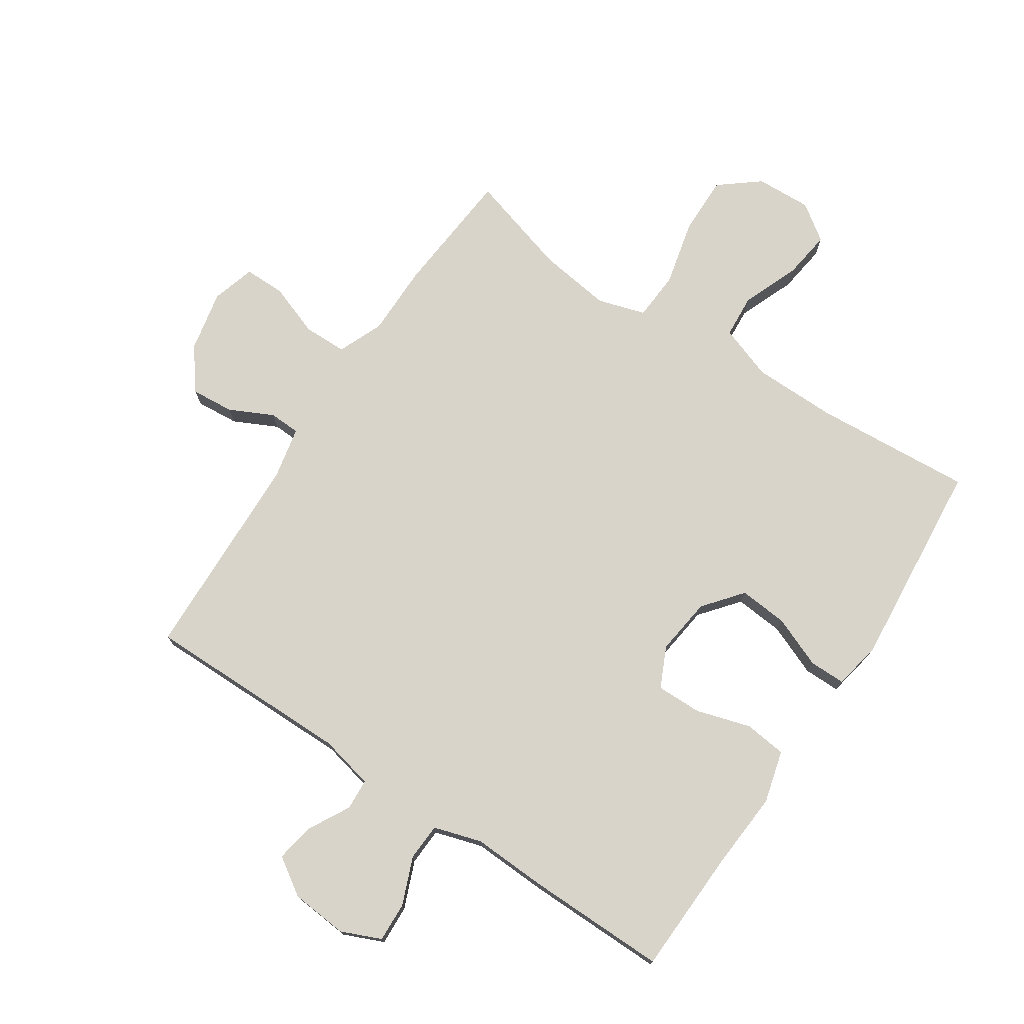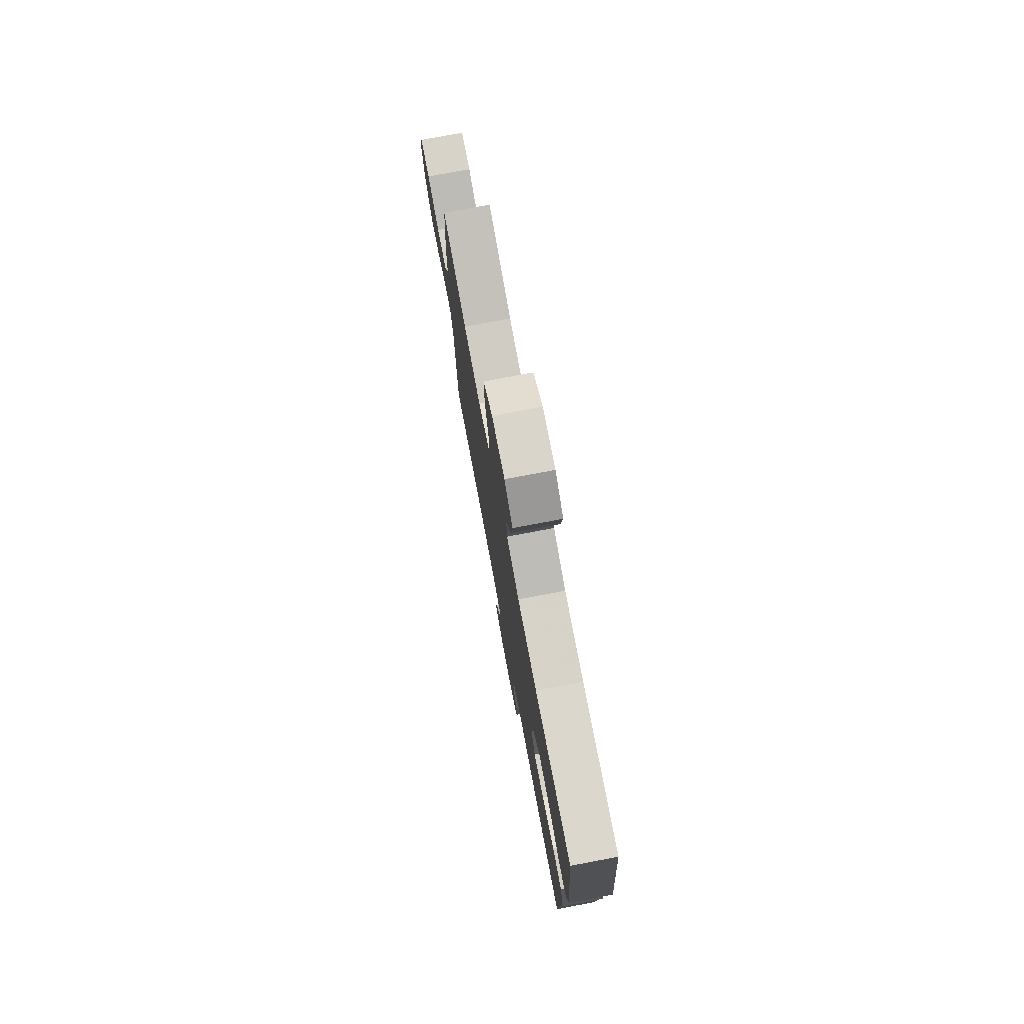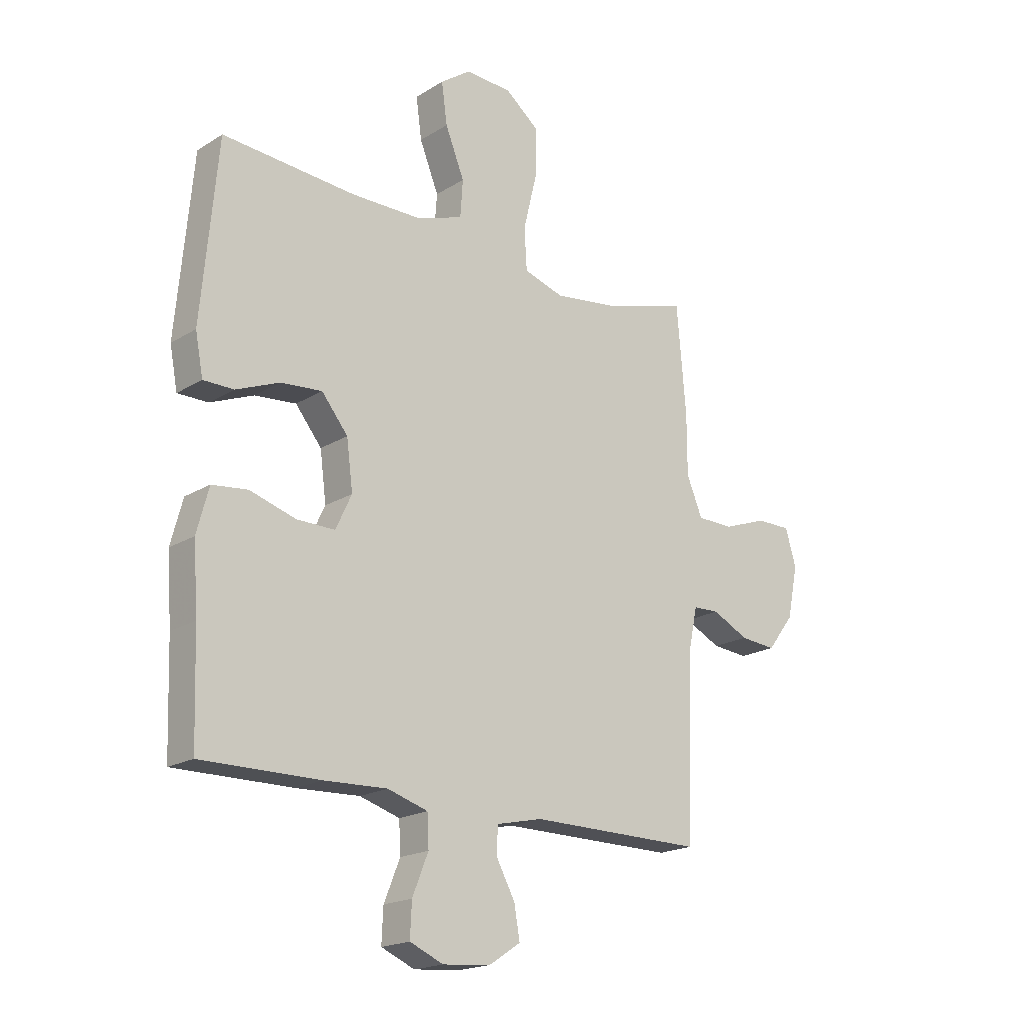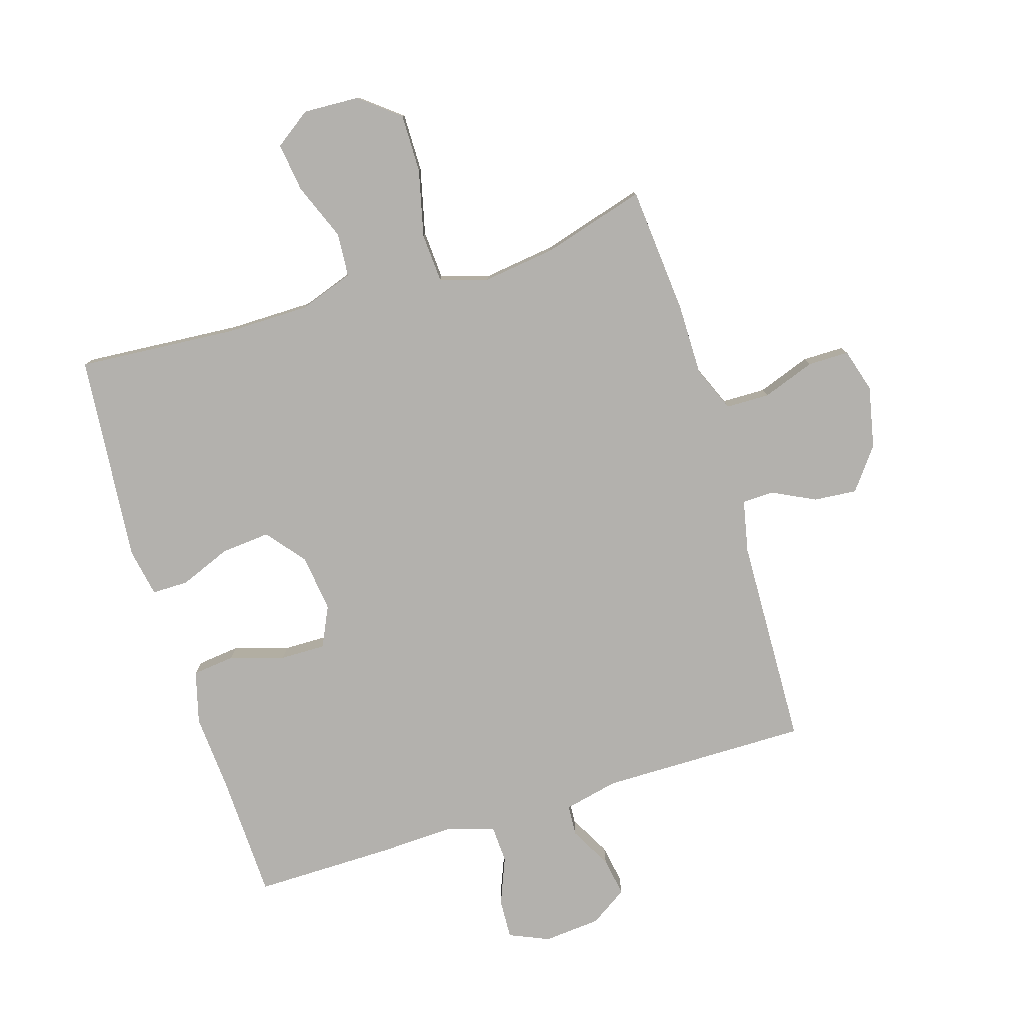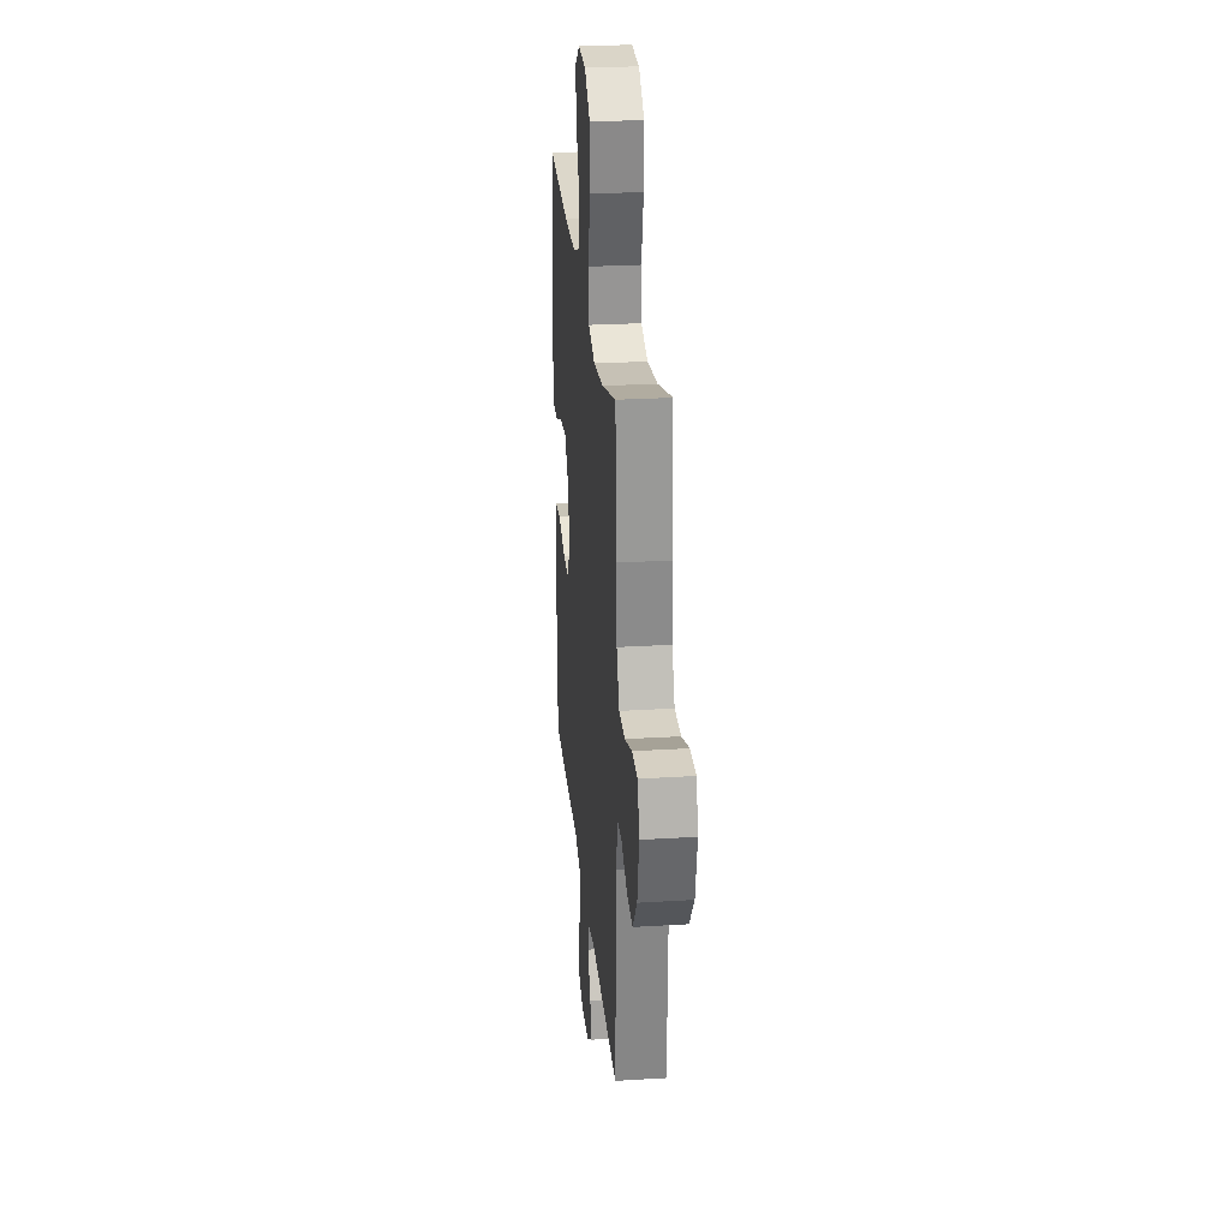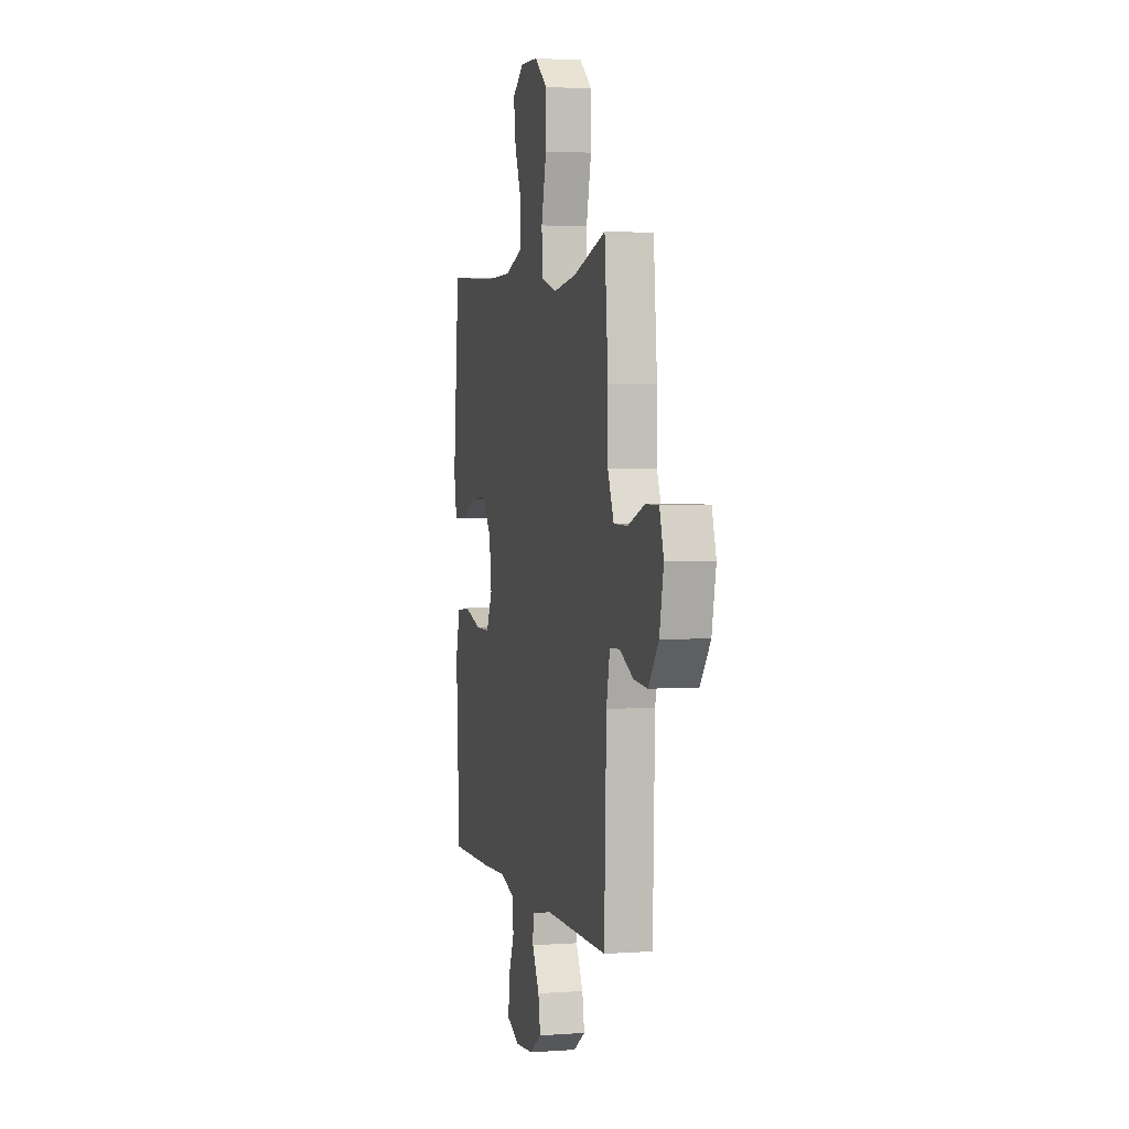
<metadata>
{"format":"obj","ext":"obj","renderer":"f3d","projection":"perspective","resolution":1024,"background":"white","views":[{"elev":75.0,"azim":-146.4,"up":"+Y"},{"elev":76.9,"azim":-100.7,"up":"+Z"},{"elev":-19.1,"azim":-40.9,"up":"+Z"},{"elev":-79.2,"azim":17.1,"up":"+Y"},{"elev":26.5,"azim":84.5,"up":"+Z"},{"elev":2.6,"azim":76.0,"up":"+Z"}]}
</metadata>
<code>
v 0.5 0.07 -0.5
v 0.161 0.07 -0.498
v 0.072 0.07 -0.518
v 0.069 0.07 -0.569
v 0.106 0.07 -0.637
v 0.117 0.07 -0.7
v 0.056 0.07 -0.74
v -0.037 0.07 -0.748
v -0.102 0.07 -0.72
v -0.099 0.07 -0.655
v -0.068 0.07 -0.578
v -0.071 0.07 -0.517
v -0.149 0.07 -0.493
v -0.271 0.07 -0.498
v -0.5 0.07 -0.5
v -0.507 0.07 -0.296
v -0.516 0.07 -0.168
v -0.493 0.07 -0.082
v -0.424 0.07 -0.074
v -0.335 0.07 -0.101
v -0.261 0.07 -0.102
v -0.23 0.07 -0.036
v -0.242 0.07 0.058
v -0.293 0.07 0.121
v -0.373 0.07 0.114
v -0.457 0.07 0.08
v -0.516 0.07 0.08
v -0.531 0.07 0.159
v -0.5 0.07 0.5
v -0.241 0.07 0.481
v -0.104 0.07 0.482
v -0.015 0.07 0.513
v -0.01 0.07 0.585
v -0.047 0.07 0.677
v -0.058 0.07 0.757
v 0.001 0.07 0.799
v 0.092 0.07 0.795
v 0.157 0.07 0.743
v 0.156 0.07 0.647
v 0.13 0.07 0.539
v 0.135 0.07 0.459
v 0.213 0.07 0.435
v 0.332 0.07 0.451
v 0.5 0.07 0.5
v 0.518 0.07 0.291
v 0.518 0.07 0.174
v 0.549 0.07 0.1
v 0.62 0.07 0.099
v 0.706 0.07 0.13
v 0.773 0.07 0.13
v 0.794 0.07 0.059
v 0.773 0.07 -0.042
v 0.721 0.07 -0.11
v 0.651 0.07 -0.104
v 0.58 0.07 -0.069
v 0.529 0.07 -0.071
v 0.511 0.07 -0.157
v 0.5 0 -0.5
v 0.161 0 -0.498
v 0.072 0 -0.518
v 0.069 0 -0.569
v 0.106 0 -0.637
v 0.117 0 -0.7
v 0.056 0 -0.74
v -0.037 0 -0.748
v -0.102 0 -0.72
v -0.099 0 -0.655
v -0.068 0 -0.578
v -0.071 0 -0.517
v -0.149 0 -0.493
v -0.271 0 -0.498
v -0.5 0 -0.5
v -0.507 0 -0.296
v -0.516 0 -0.168
v -0.493 0 -0.082
v -0.424 0 -0.074
v -0.335 0 -0.101
v -0.261 0 -0.102
v -0.23 0 -0.036
v -0.242 0 0.058
v -0.293 0 0.121
v -0.373 0 0.114
v -0.457 0 0.08
v -0.516 0 0.08
v -0.531 0 0.159
v -0.5 0 0.5
v -0.241 0 0.481
v -0.104 0 0.482
v -0.015 0 0.513
v -0.01 0 0.585
v -0.047 0 0.677
v -0.058 0 0.757
v 0.001 0 0.799
v 0.092 0 0.795
v 0.157 0 0.743
v 0.156 0 0.647
v 0.13 0 0.539
v 0.135 0 0.459
v 0.213 0 0.435
v 0.332 0 0.451
v 0.5 0 0.5
v 0.518 0 0.291
v 0.518 0 0.174
v 0.549 0 0.1
v 0.62 0 0.099
v 0.706 0 0.13
v 0.773 0 0.13
v 0.794 0 0.059
v 0.773 0 -0.042
v 0.721 0 -0.11
v 0.651 0 -0.104
v 0.58 0 -0.069
v 0.529 0 -0.071
v 0.511 0 -0.157
f 53 54 55
f 52 53 55
f 51 52 55
f 50 51 55
f 49 50 55
f 48 49 55
f 47 48 55 56
f 46 47 56 57
f 57 1 2
f 46 57 2
f 45 46 2
f 44 45 2
f 43 44 2
f 38 39 40
f 37 38 40
f 36 37 40
f 35 36 40
f 34 35 40
f 33 34 40
f 32 33 40 41
f 31 32 41
f 30 31 41 42
f 29 30 42
f 28 29 42
f 27 28 42
f 26 27 42
f 25 26 42
f 18 19 20
f 17 18 20
f 16 17 20
f 16 20 21
f 15 16 21
f 14 15 21
f 13 14 21
f 12 13 21 22
f 9 10 11
f 8 9 11
f 7 8 11
f 6 7 11
f 5 6 11
f 4 5 11
f 3 4 11 12
f 12 22 23
f 3 12 23
f 2 3 23
f 24 25 42 43
f 23 24 43
f 2 23 43
f 112 111 110
f 112 110 109
f 112 109 108
f 112 108 107
f 112 107 106
f 112 106 105
f 113 112 105 104
f 114 113 104 103
f 59 58 114
f 59 114 103
f 59 103 102
f 59 102 101
f 59 101 100
f 97 96 95
f 97 95 94
f 97 94 93
f 97 93 92
f 97 92 91
f 97 91 90
f 98 97 90 89
f 98 89 88
f 99 98 88 87
f 99 87 86
f 99 86 85
f 99 85 84
f 99 84 83
f 99 83 82
f 77 76 75
f 77 75 74
f 77 74 73
f 78 77 73
f 78 73 72
f 78 72 71
f 78 71 70
f 79 78 70 69
f 68 67 66
f 68 66 65
f 68 65 64
f 68 64 63
f 68 63 62
f 68 62 61
f 69 68 61 60
f 80 79 69
f 80 69 60
f 80 60 59
f 100 99 82 81
f 100 81 80
f 100 80 59
f 1 58 59 2
f 2 59 60 3
f 3 60 61 4
f 4 61 62 5
f 5 62 63 6
f 6 63 64 7
f 7 64 65 8
f 8 65 66 9
f 9 66 67 10
f 10 67 68 11
f 11 68 69 12
f 12 69 70 13
f 13 70 71 14
f 14 71 72 15
f 15 72 73 16
f 16 73 74 17
f 17 74 75 18
f 18 75 76 19
f 19 76 77 20
f 20 77 78 21
f 21 78 79 22
f 22 79 80 23
f 23 80 81 24
f 24 81 82 25
f 25 82 83 26
f 26 83 84 27
f 27 84 85 28
f 28 85 86 29
f 29 86 87 30
f 30 87 88 31
f 31 88 89 32
f 32 89 90 33
f 33 90 91 34
f 34 91 92 35
f 35 92 93 36
f 36 93 94 37
f 37 94 95 38
f 38 95 96 39
f 39 96 97 40
f 40 97 98 41
f 41 98 99 42
f 42 99 100 43
f 43 100 101 44
f 44 101 102 45
f 45 102 103 46
f 46 103 104 47
f 47 104 105 48
f 48 105 106 49
f 49 106 107 50
f 50 107 108 51
f 51 108 109 52
f 52 109 110 53
f 53 110 111 54
f 54 111 112 55
f 55 112 113 56
f 56 113 114 57
f 57 114 58 1

</code>
